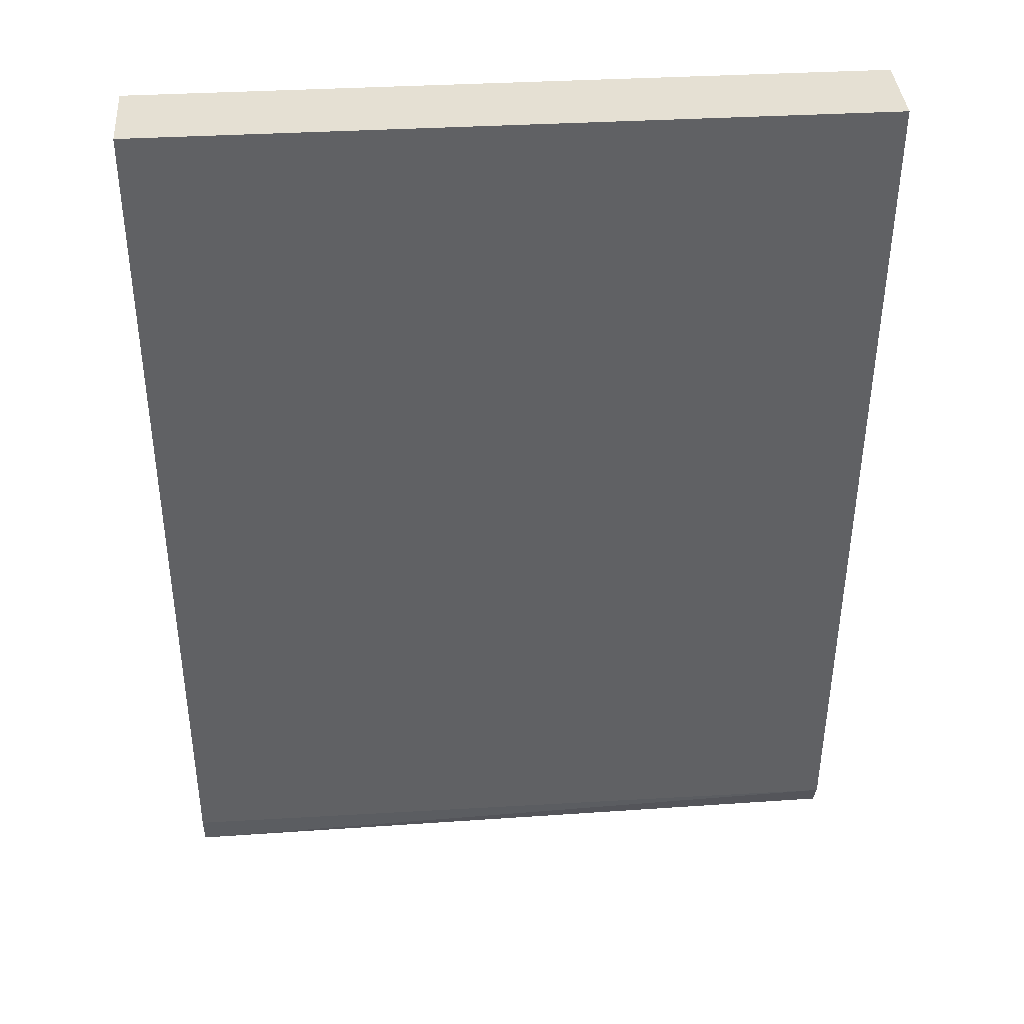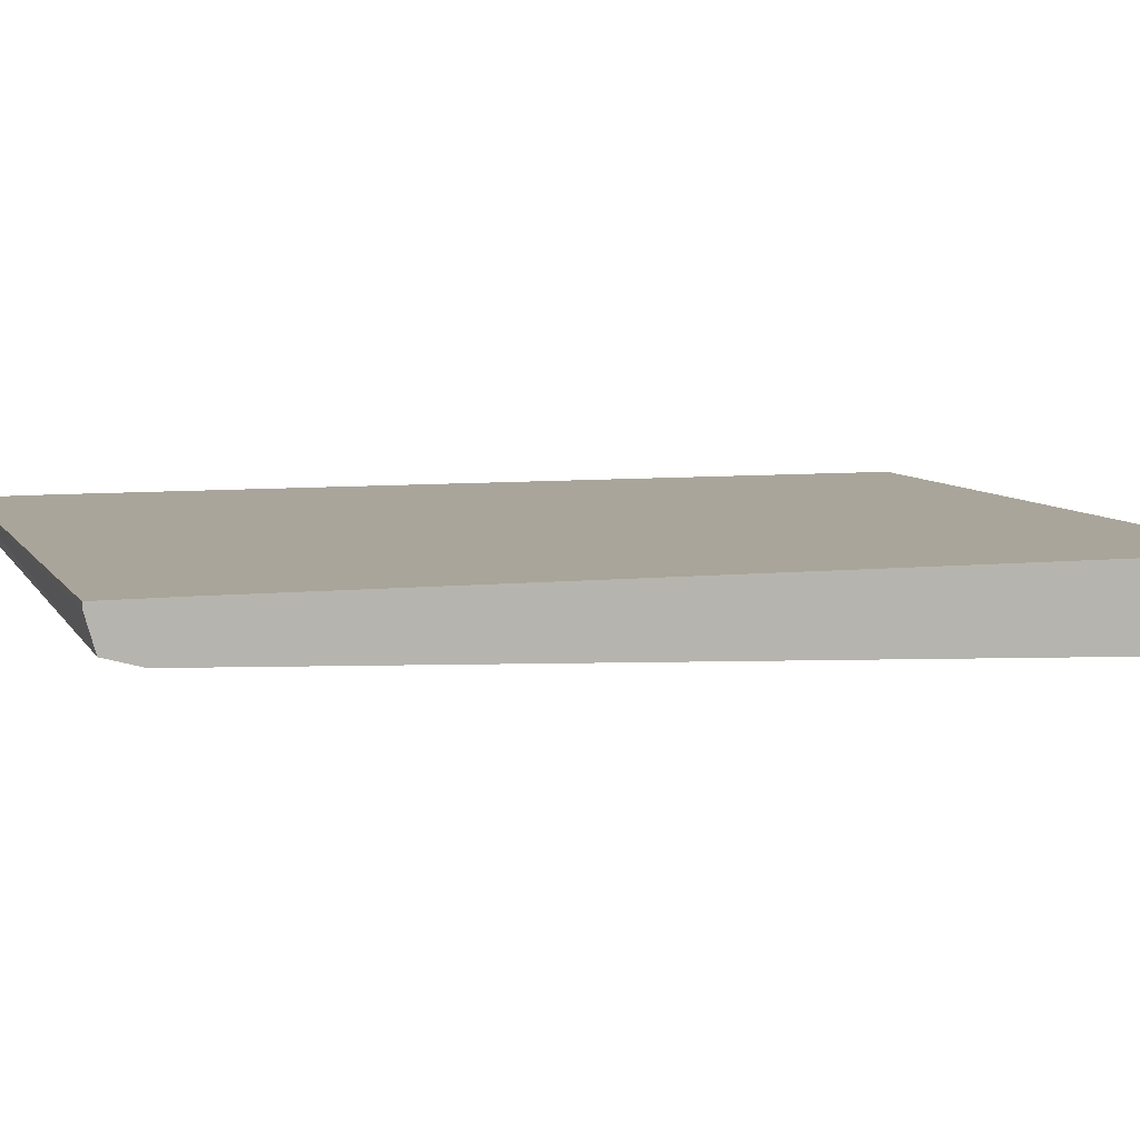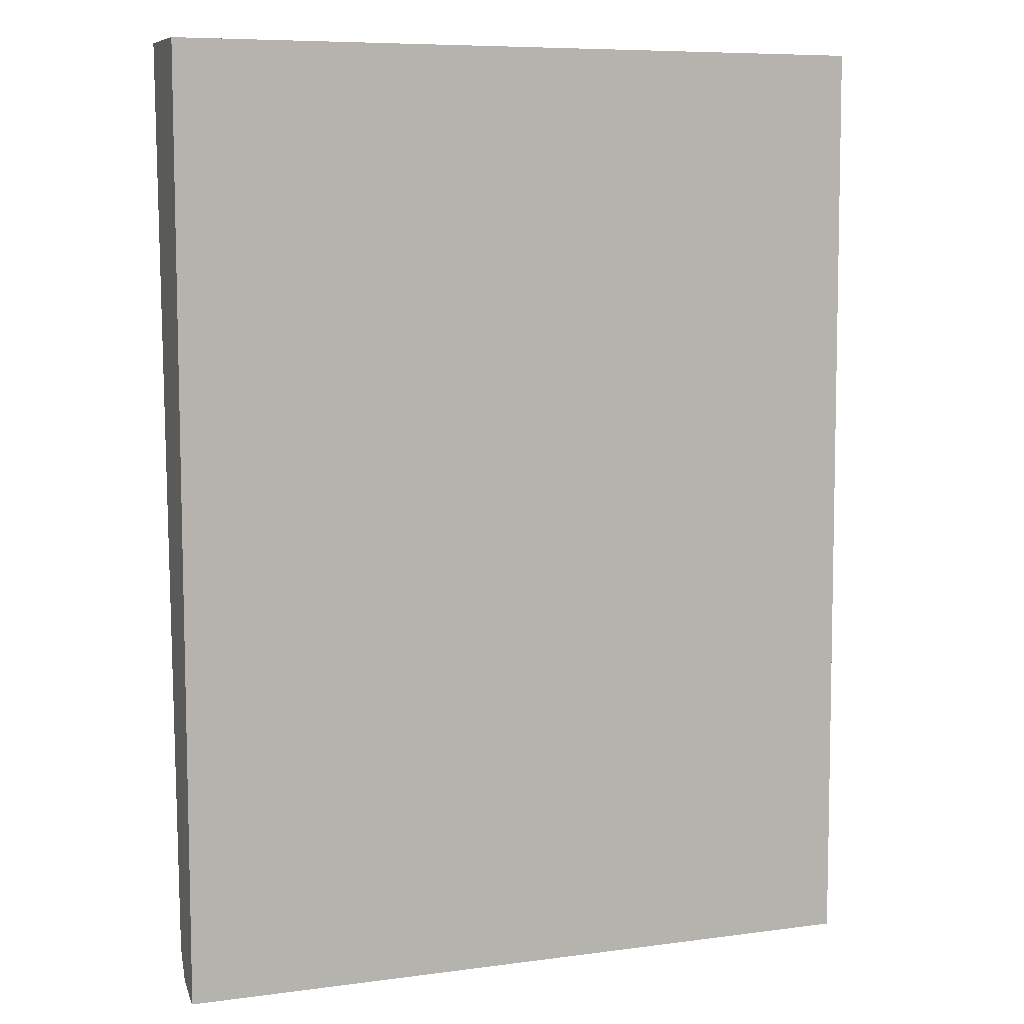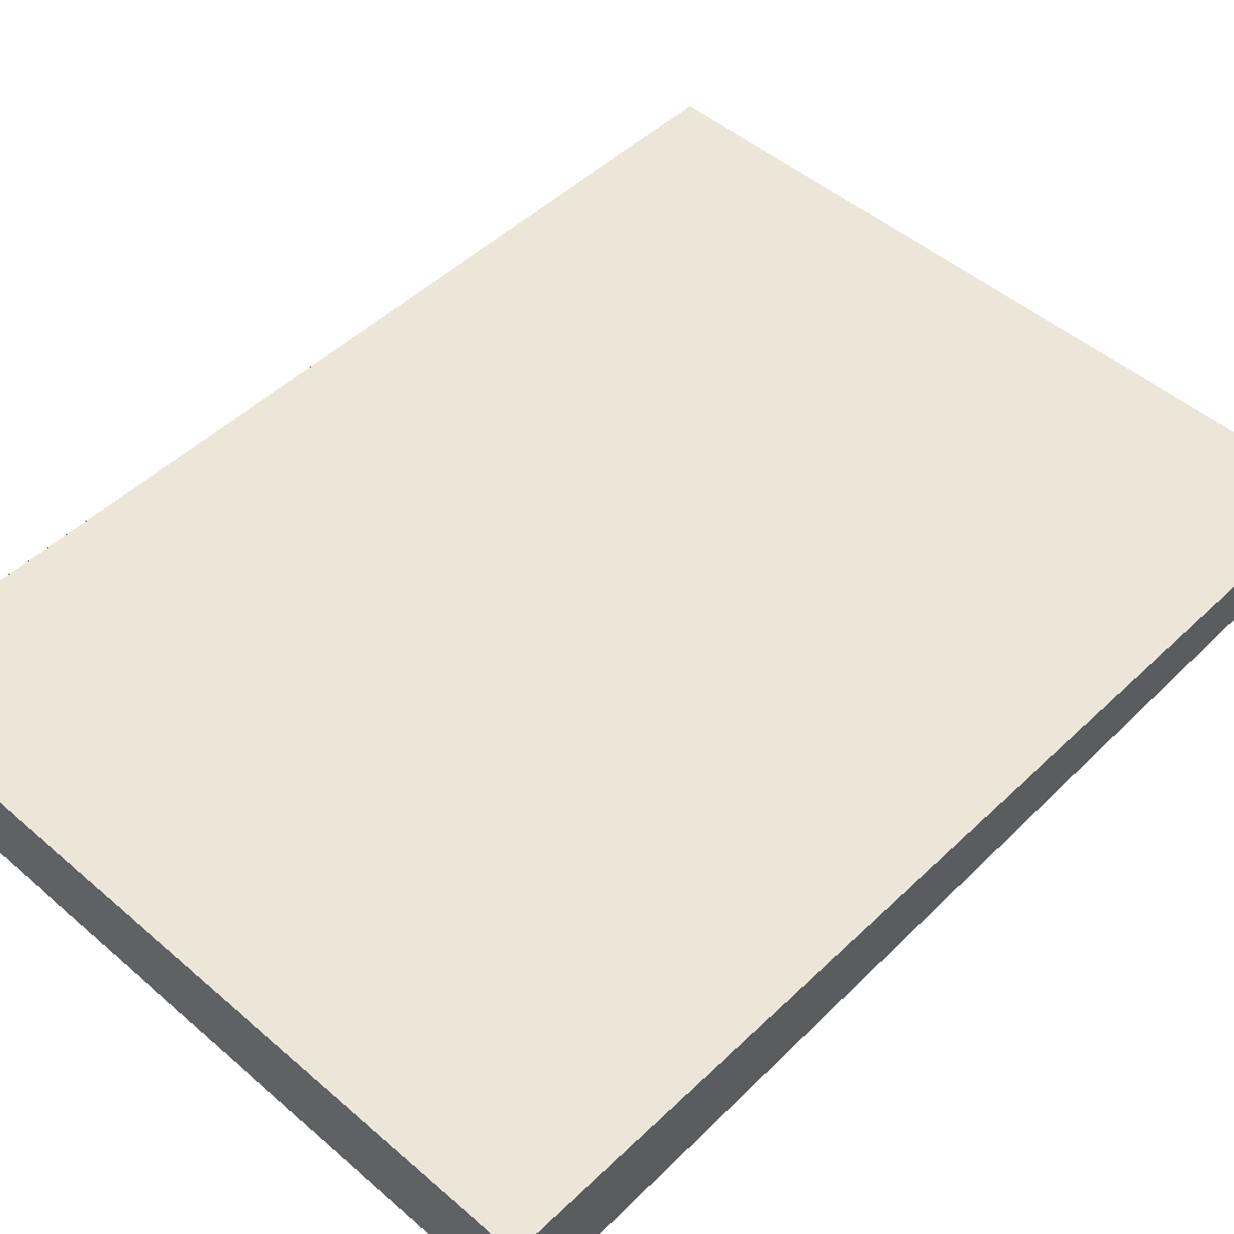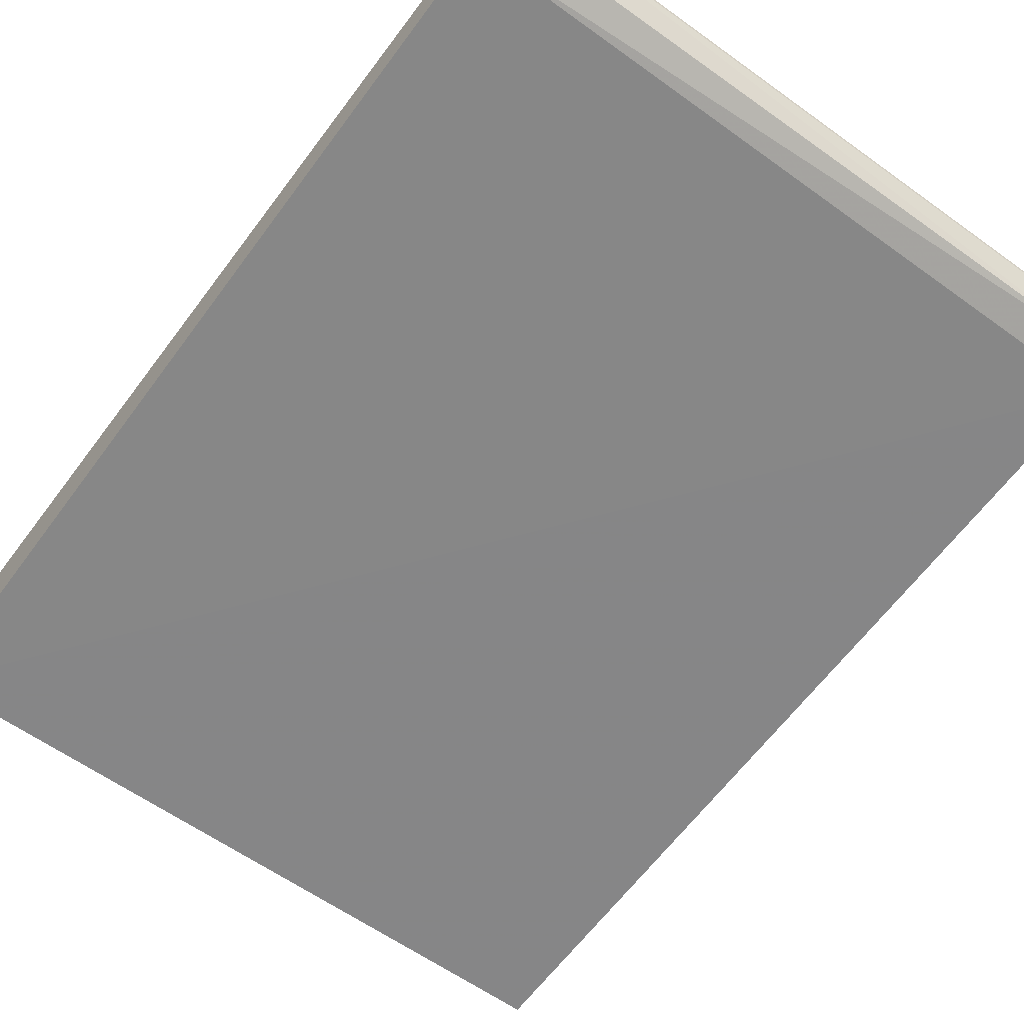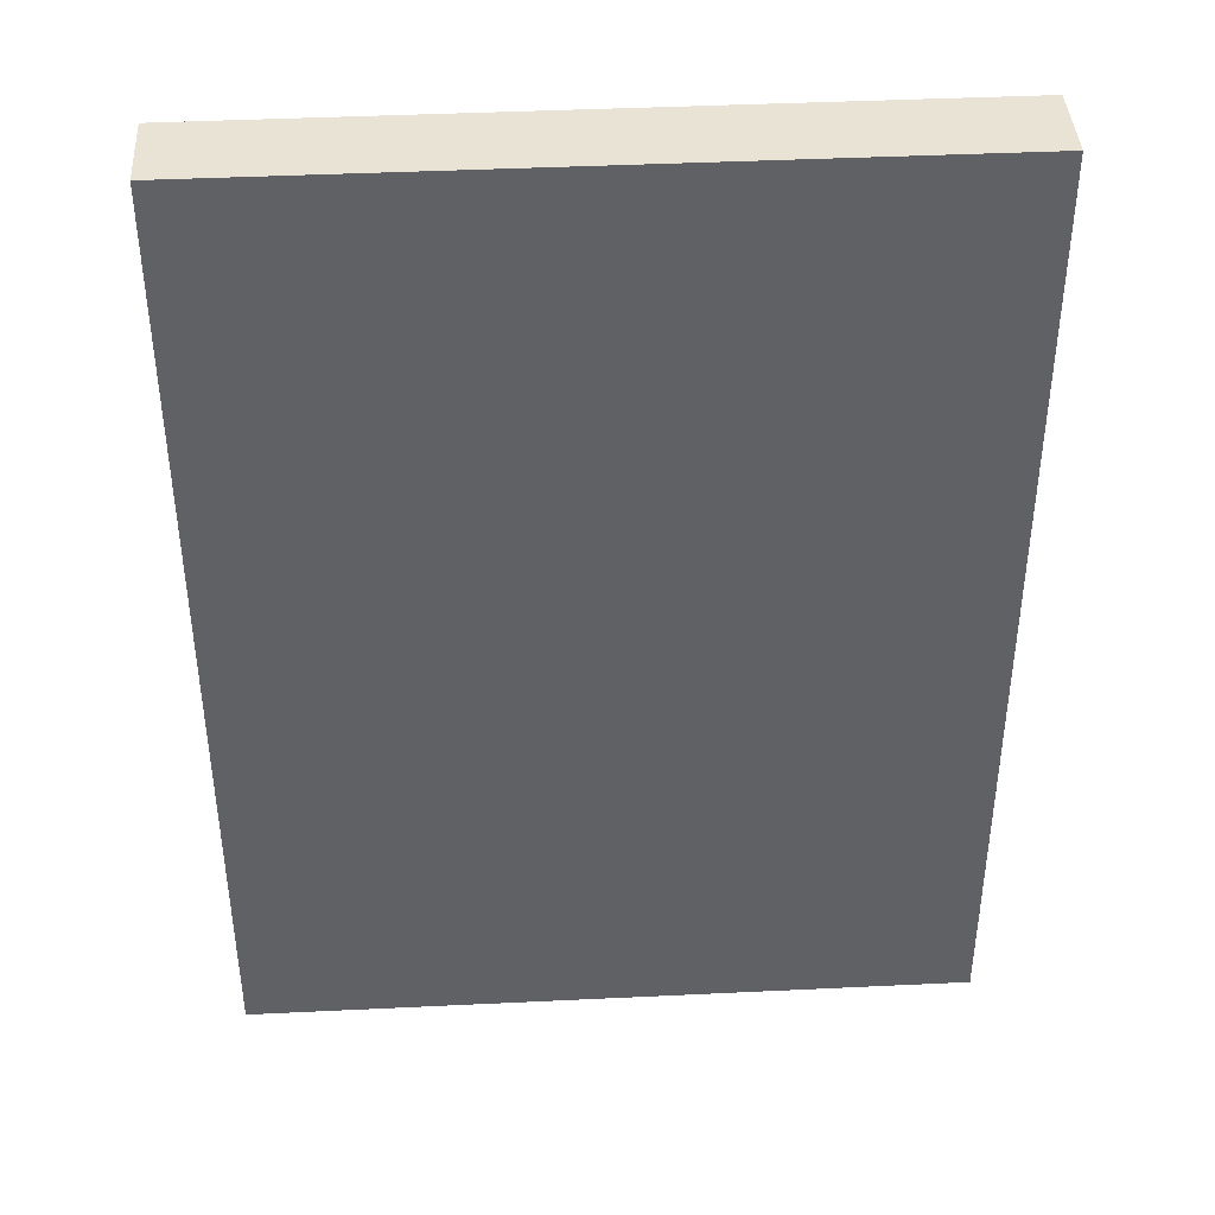
<metadata>
{"format":"obj","ext":"obj","renderer":"f3d","projection":"perspective","resolution":1024,"background":"white","views":[{"elev":37.9,"azim":175.8,"up":"+Y"},{"elev":7.6,"azim":71.3,"up":"+Z"},{"elev":7.8,"azim":-20.8,"up":"+Y"},{"elev":49.0,"azim":-136.4,"up":"+Z"},{"elev":-60.1,"azim":-36.5,"up":"+Z"},{"elev":41.1,"azim":-3.4,"up":"+Y"}]}
</metadata>
<code>
v 0.3718 0.2976 -0.4066
v 0.5968 0.2976 -0.4066
v 0.3718 0.2976 -0.4326
v 0.3718 0.02398 -0.405
v 0.5968 0.2976 -0.4326
v 0.5968 0.02398 -0.405
v 0.5968 0.01357 -0.4204
v 0.3718 0.01357 -0.4201
v 0.3718 1.364e-05 -0.405
v 0.5968 -0.0002196 -0.405
v 0.5968 0.002812 -0.4174
v 0.3718 0.004533 -0.4156
v 0.3718 1.364e-05 -0.4066
v 0.5968 -0.0002196 -0.4066
f 3 5 7
f 3 7 8
f 4 9 10
f 4 10 6
f 7 11 8
f 11 14 13
f 9 13 14
f 9 14 10
f 11 13 12
f 2 7 5
f 8 11 12
f 2 11 7
f 2 10 14
f 1 3 8
f 2 6 10
f 1 6 2
f 1 4 6
f 1 9 4
f 1 13 9
f 1 12 13
f 1 8 12
f 1 5 3
f 1 2 5
f 2 14 11

</code>
